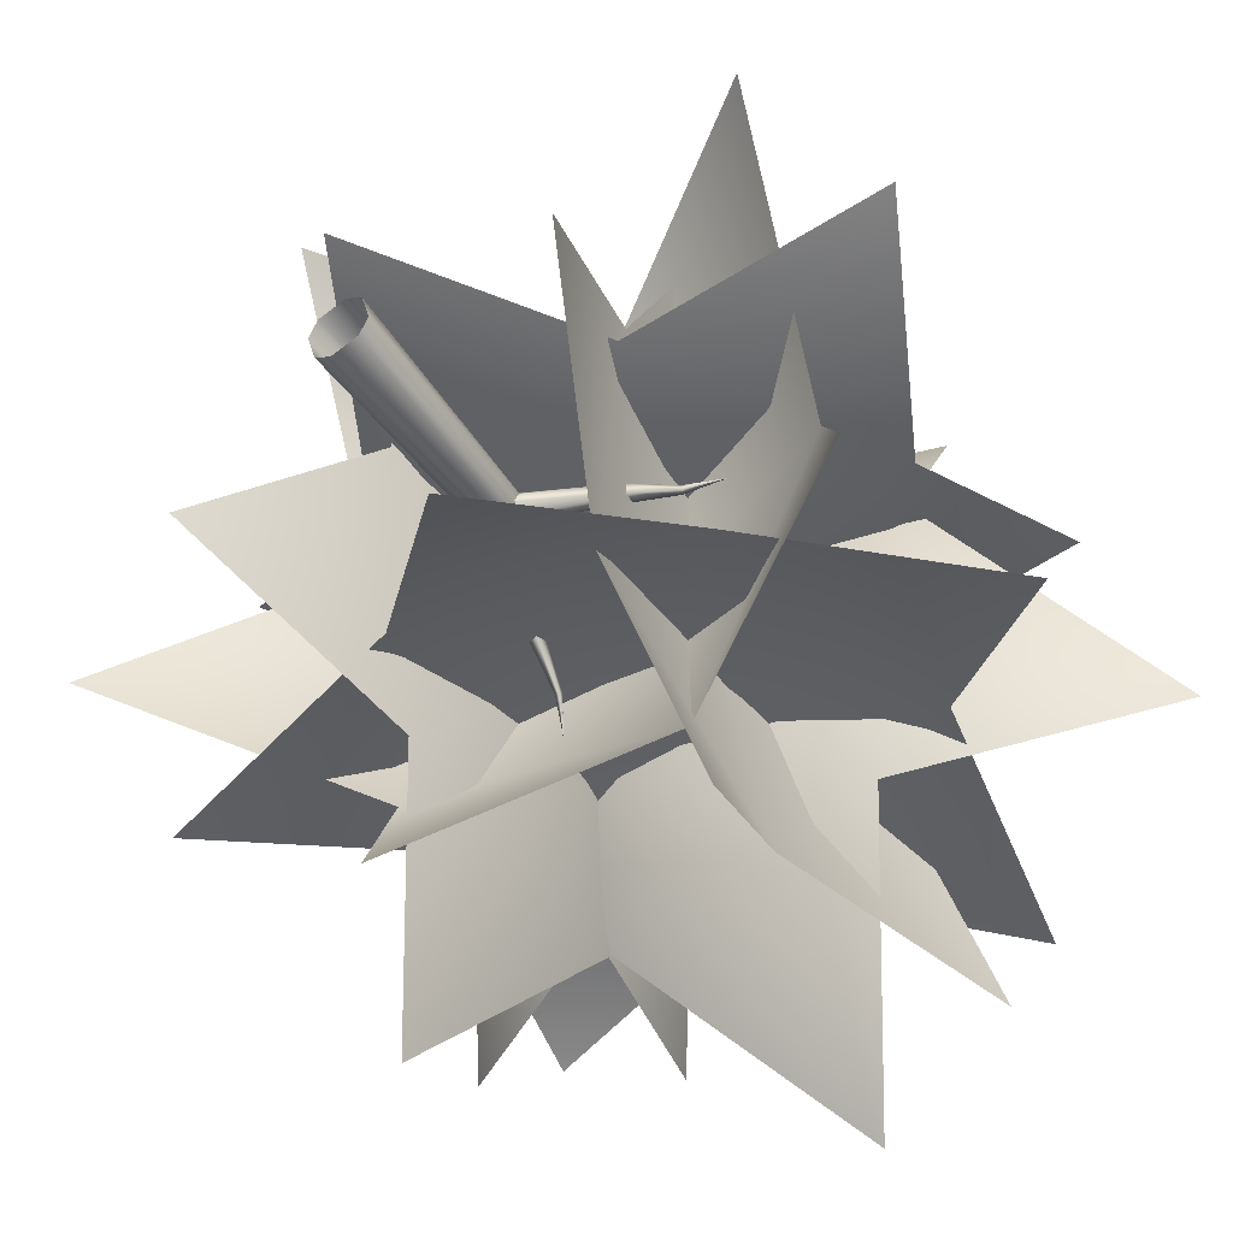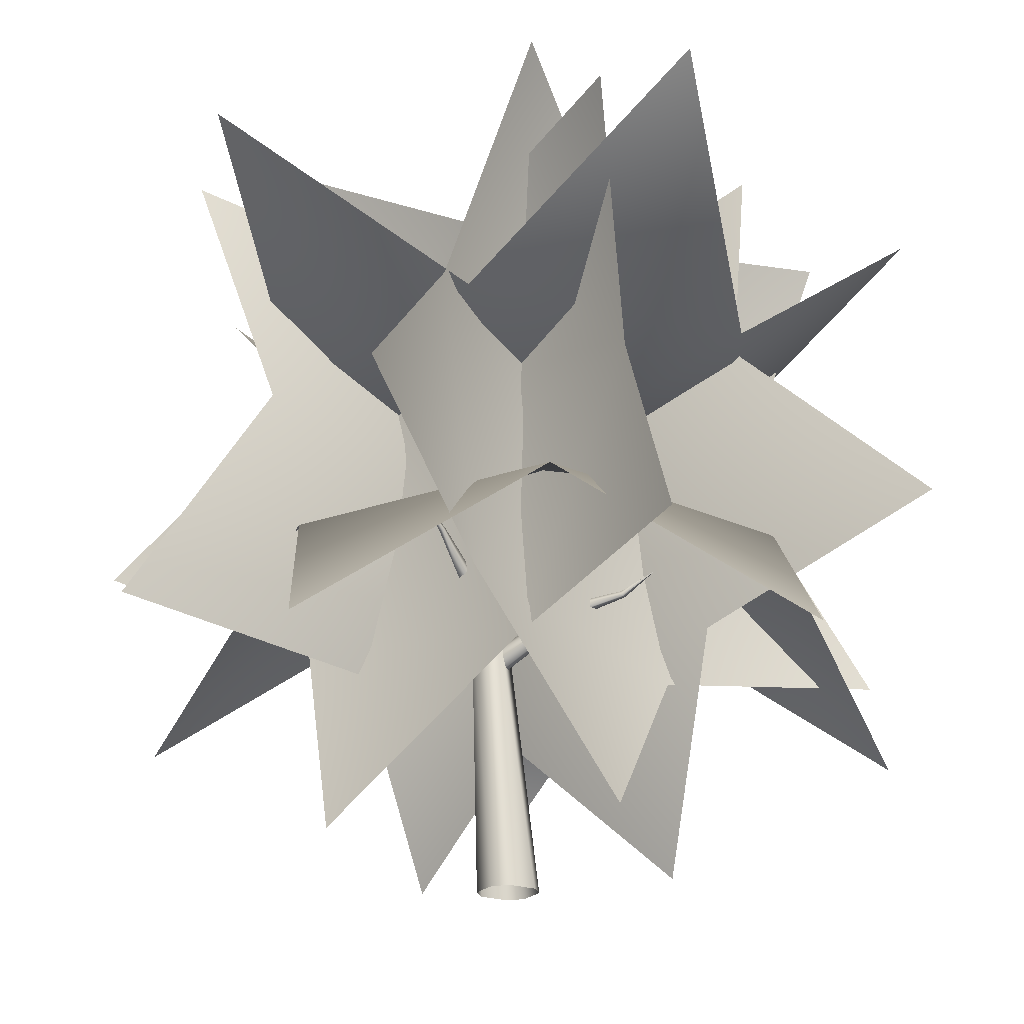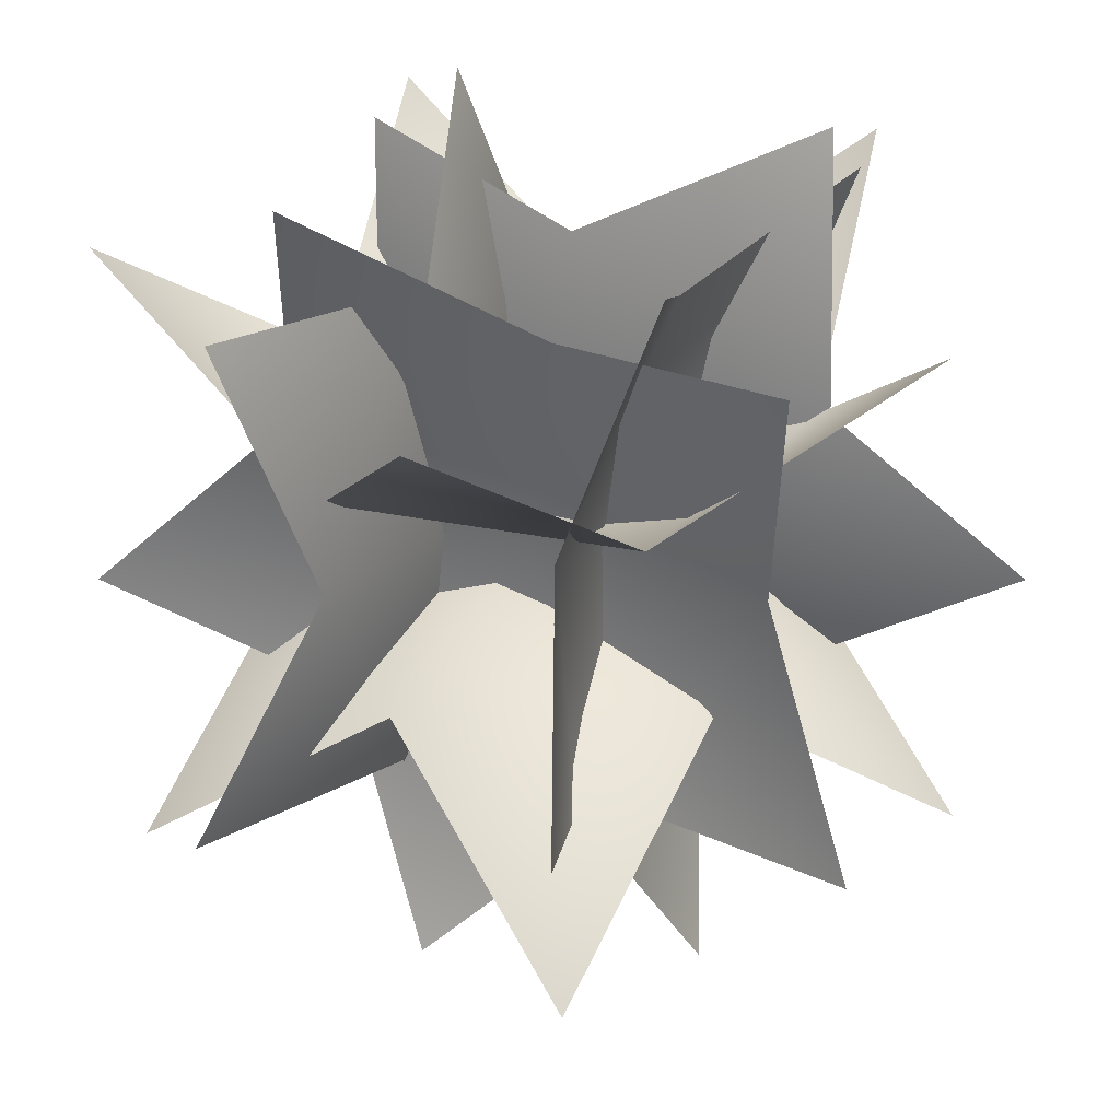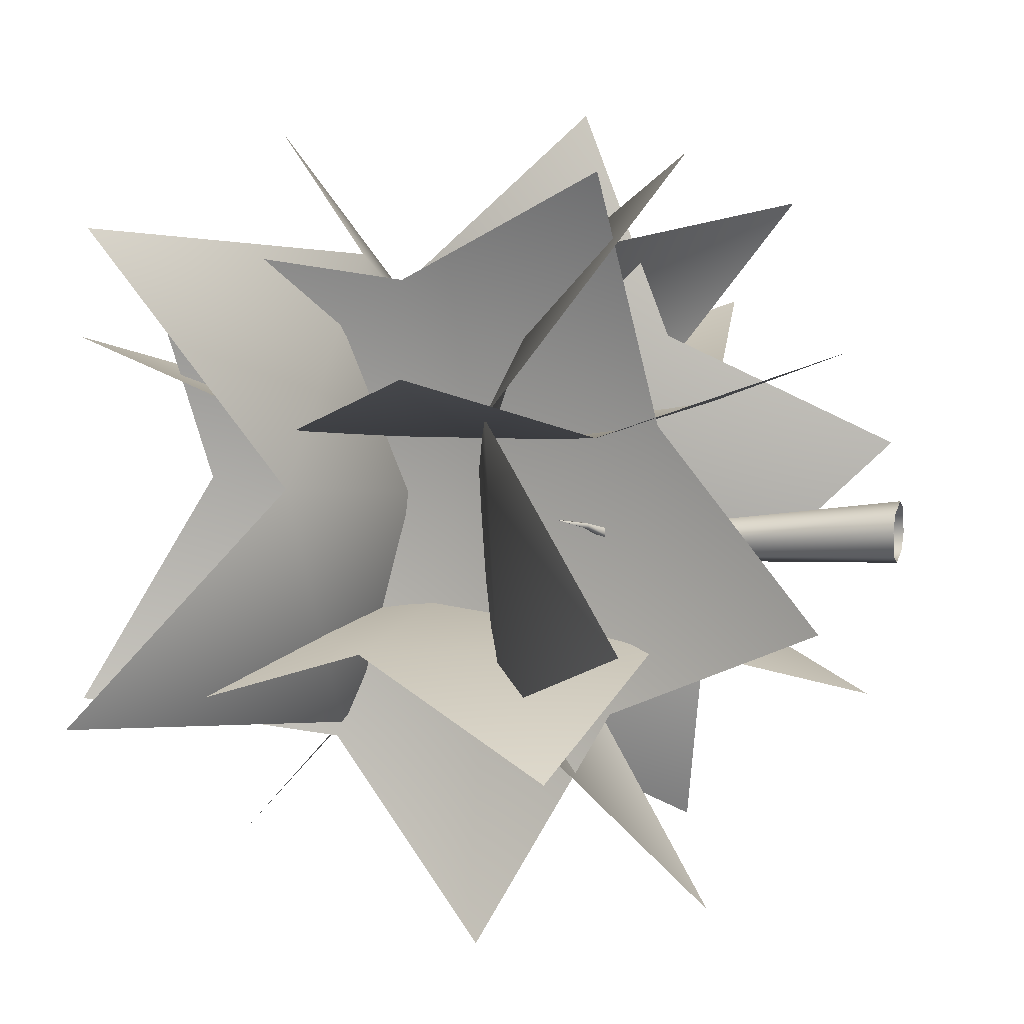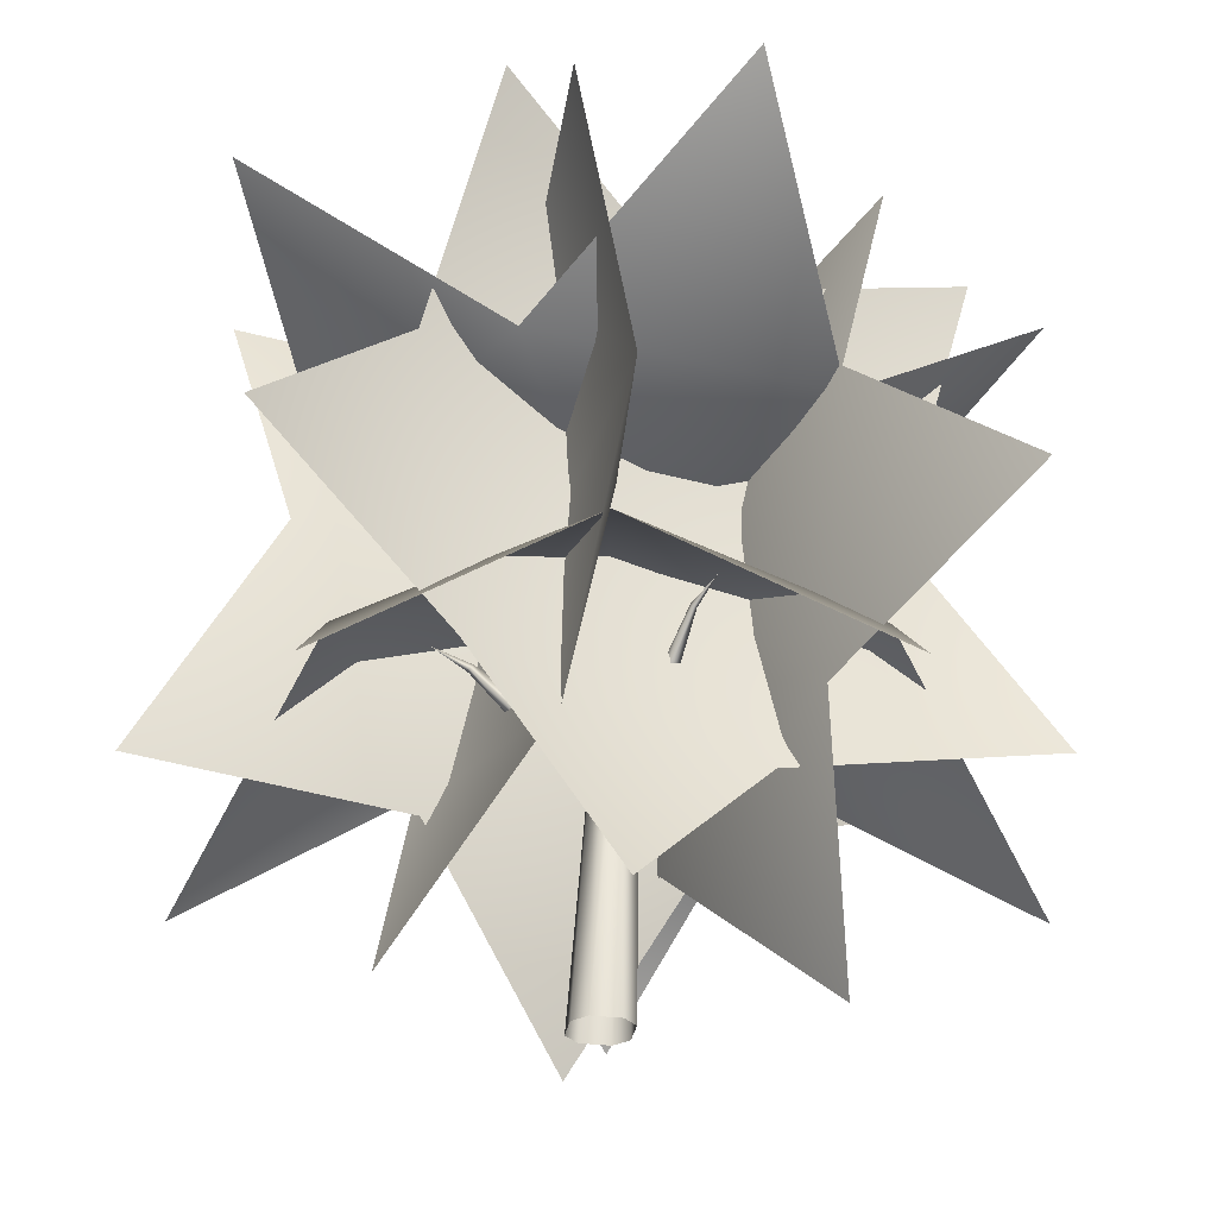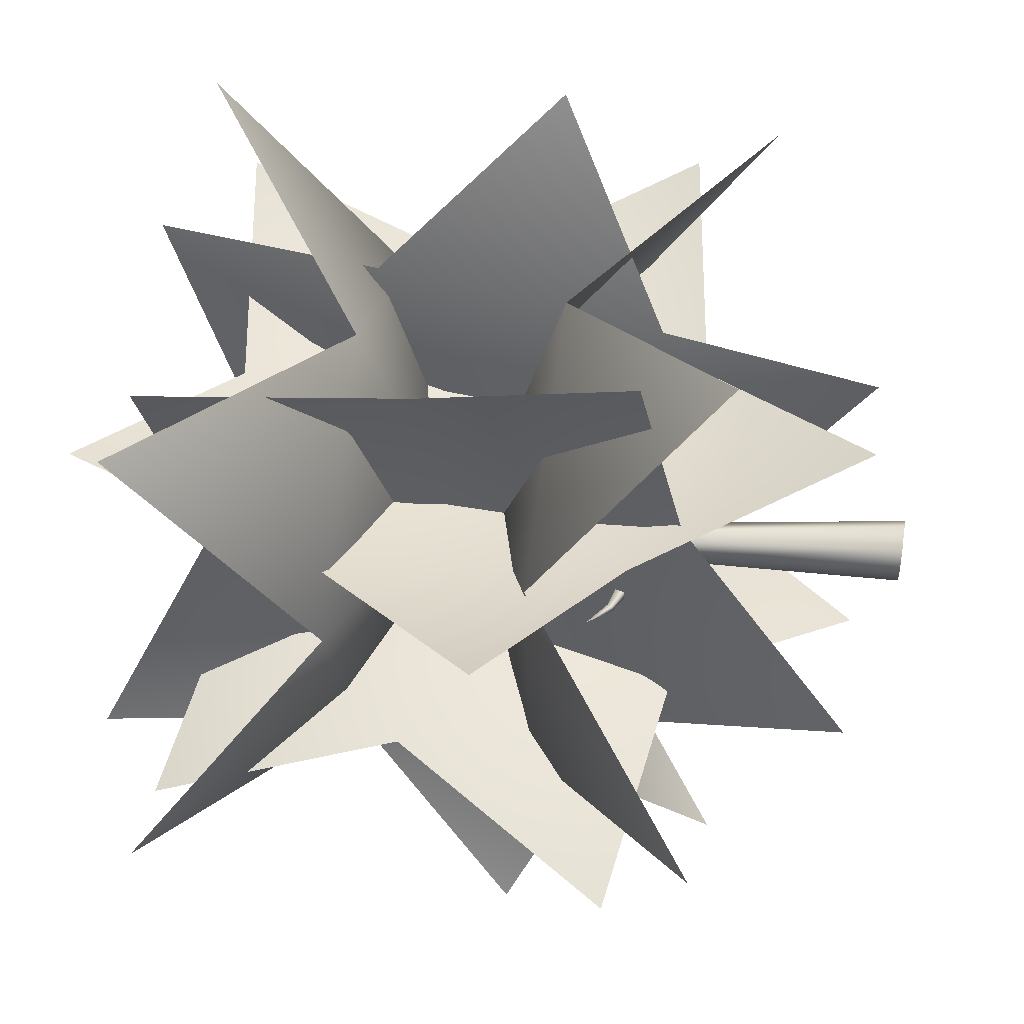
<metadata>
{"format":"obj","ext":"obj","renderer":"f3d","projection":"perspective","resolution":1024,"background":"white","views":[{"elev":-41.8,"azim":33.7,"up":"+Z"},{"elev":-22.4,"azim":-138.5,"up":"+Y"},{"elev":31.7,"azim":114.9,"up":"+Y"},{"elev":10.3,"azim":-71.9,"up":"+Z"},{"elev":-32.1,"azim":152.6,"up":"+Y"},{"elev":45.1,"azim":-80.9,"up":"+Z"}]}
</metadata>
<code>
o Cylinder.002
v -0.1485 3.534 0.1555
v -0.7045 1.204 -3.355
v 3.019 1.204 -1.458
v 2.365 1.204 2.669
v -1.762 1.204 3.323
v -3.659 1.204 -0.4005
v 0.8489 2.8 -1.802
v -1.702 2.8 -1.398
v 2.021 2.8 0.4992
v 0.1952 2.8 2.325
v -2.106 2.8 1.153
v -0.1485 3.745 0.1555
v 0.4076 6.075 -3.355
v -3.316 6.075 -1.458
v -2.662 6.075 2.669
v 1.465 6.075 3.323
v 3.362 6.075 -0.4005
v -1.146 4.479 -1.802
v 1.405 4.479 -1.398
v -2.318 4.479 0.4992
v -0.4921 4.479 2.325
v 1.809 4.479 1.153
v 0.0376 3.573 0.6153
v -0.5185 0.06221 1.628
v 3.205 1.959 1.628
v 2.551 6.087 1.628
v -1.576 6.74 1.628
v -3.473 3.017 1.628
v 1.035 1.616 0.9342
v -1.516 2.02 0.9342
v 2.207 3.917 0.9342
v 0.3813 5.743 0.9342
v -1.92 4.57 0.9342
v 0.03761 3.573 -0.6028
v 0.5937 0.06221 -1.616
v -3.13 1.959 -1.616
v -2.476 6.087 -1.616
v 1.651 6.74 -1.616
v 3.548 3.017 -1.616
v -0.9598 1.616 -0.9217
v 1.591 2.02 -0.9217
v -2.132 3.917 -0.9217
v -0.3061 5.743 -0.9217
v 1.995 4.57 -0.9217
v -0.7008 3.573 -0.01203
v -1.714 0.06221 -0.5681
v -1.714 1.959 3.155
v -1.714 6.087 2.501
v -1.714 6.74 -1.626
v -1.714 3.017 -3.523
v -1.02 1.616 0.9853
v -1.02 2.02 -1.565
v -1.02 3.917 2.158
v -1.02 5.743 0.3316
v -1.02 4.57 -1.969
v 0.5173 3.573 -0.01202
v 1.53 0.06221 0.544
v 1.53 1.959 -3.179
v 1.53 6.087 -2.526
v 1.53 6.74 1.602
v 1.53 3.017 3.499
v 0.8362 1.616 -1.009
v 0.8362 2.02 1.541
v 0.8362 3.917 -2.182
v 0.8362 5.743 -0.3557
v 0.8362 4.57 1.945
v -0.05763 2.845 -0.05229
v 0.368 3.07 -0.1837
v -0.08972 2.89 -0.09186
v -0.1022 2.891 -0.1295
v 0.3516 3.067 -0.2399
v -0.09727 2.849 -0.1715
v -0.0802 2.809 -0.1726
v 0.3787 3.007 -0.2367
v -0.04812 2.764 -0.133
v -0.03561 2.763 -0.09541
v 0.3951 3.01 -0.1805
v -0.04056 2.805 -0.05341
v 0.6412 3.105 -0.2914
v 0.6335 3.104 -0.3178
v 0.6462 3.075 -0.3163
v 0.654 3.077 -0.2899
v 0.8206 3.197 -0.3606
v 0.8204 3.197 -0.3612
v 0.8207 3.196 -0.3611
v 0.8208 3.196 -0.3606
v -0.1155 2.387 -0.1684
v -0.2256 2.83 0.3893
v -0.03983 2.445 -0.193
v 0.01654 2.446 -0.1829
v -0.1433 2.825 0.4086
v 0.06318 2.39 -0.1365
v 0.0498 2.338 -0.1037
v -0.1706 2.748 0.4561
v -0.02588 2.281 -0.07913
v -0.08225 2.28 -0.0892
v -0.2529 2.753 0.4368
v -0.1289 2.335 -0.1357
v -0.275 2.962 0.7928
v -0.2362 2.96 0.8019
v -0.2491 2.923 0.8243
v -0.2879 2.925 0.8152
v -0.304 3.145 1.038
v -0.3033 3.145 1.038
v -0.3035 3.144 1.039
v -0.3043 3.144 1.039
v -0.1072 1.997 -0.2043
v -0.2368 2.366 -0.8071
v -0.07443 1.925 -0.2614
v -0.024 1.908 -0.2823
v -0.159 2.348 -0.834
v 0.05263 1.944 -0.2705
v 0.07284 1.995 -0.2387
v -0.1354 2.424 -0.7839
v 0.04005 2.067 -0.1816
v -0.01037 2.084 -0.1607
v -0.2132 2.443 -0.757
v -0.08701 2.047 -0.1725
v -0.2229 2.681 -1.093
v -0.1863 2.672 -1.106
v -0.1752 2.709 -1.082
v -0.2119 2.717 -1.069
v -0.2582 2.839 -1.353
v -0.2574 2.838 -1.354
v -0.2572 2.839 -1.353
v -0.258 2.839 -1.353
v 0.118 1.686 -0.2861
v 0.7728 2.097 -0.07497
v 0.155 1.605 -0.2225
v 0.147 1.587 -0.1621
v 0.7554 2.077 0.01527
v 0.0928 1.627 -0.09469
v 0.05082 1.683 -0.0929
v 0.6939 2.163 0.01008
v 0.01391 1.764 -0.1565
v 0.02187 1.783 -0.2168
v 0.7112 2.183 -0.08016
v 0.07606 1.742 -0.2843
v 1.041 2.449 0.09788
v 1.033 2.439 0.1404
v 1.004 2.48 0.1379
v 1.012 2.489 0.09544
v 1.313 2.625 0.2091
v 1.312 2.625 0.21
v 1.312 2.626 0.2099
v 1.312 2.626 0.2091
v -0.09297 1.788 -0.2753
v -0.7765 2.15 -0.06423
v -0.04144 1.861 -0.2118
v -0.02136 1.863 -0.1514
v -0.7501 2.145 0.02601
v -0.02931 1.796 -0.08395
v -0.05672 1.731 -0.08216
v -0.7936 2.049 0.02082
v -0.1082 1.659 -0.1457
v -0.1283 1.657 -0.2061
v -0.82 2.053 -0.06942
v -0.1204 1.724 -0.2735
v -1.215 2.206 0.1086
v -1.203 2.204 0.1511
v -1.223 2.159 0.1487
v -1.236 2.161 0.1062
v -1.503 2.353 0.2199
v -1.503 2.353 0.2207
v -1.503 2.352 0.2207
v -1.504 2.352 0.2198
v -0.0464 -0.2832 -0.2635
v 0.0652 2.101 -0.4101
v 0.1892 -0.2832 -0.1892
v 0.2635 -0.2832 -0.0464
v 0.1574 2.101 -0.1875
v 0.1892 -0.2832 0.1892
v 0.0464 -0.2832 0.2635
v -0.0652 2.101 -0.09527
v -0.1892 -0.2832 0.1892
v -0.2635 -0.2832 0.04641
v -0.1574 2.101 -0.3179
v -0.1892 -0.2832 -0.1892
v -0.2251 3.462 -0.01792
v -0.1817 3.462 0.08692
v -0.2865 3.462 0.1303
v -0.33 3.462 0.0255
v -0.1346 4.331 -0.09092
v -0.1337 4.331 -0.08879
v -0.1358 4.331 -0.08792
v -0.1367 4.331 -0.09004
f 8 11 1
f 8 6 11
f 11 10 1
f 11 5 10
f 10 9 1
f 10 4 9
f 9 7 1
f 9 3 7
f 7 8 1
f 7 2 8
f 19 22 12
f 19 17 22
f 22 21 12
f 22 16 21
f 21 20 12
f 21 15 20
f 20 18 12
f 20 14 18
f 18 19 12
f 18 13 19
f 30 23 33
f 30 33 28
f 33 23 32
f 33 32 27
f 32 23 31
f 32 31 26
f 31 23 29
f 31 29 25
f 29 23 30
f 29 30 24
f 41 34 44
f 41 44 39
f 44 34 43
f 44 43 38
f 43 34 42
f 43 42 37
f 42 34 40
f 42 40 36
f 40 34 41
f 40 41 35
f 52 45 55
f 52 55 50
f 55 45 54
f 55 54 49
f 54 45 53
f 54 53 48
f 53 45 51
f 53 51 47
f 51 45 52
f 51 52 46
f 63 56 66
f 63 66 61
f 66 56 65
f 66 65 60
f 65 56 64
f 65 64 59
f 64 56 62
f 64 62 58
f 62 56 63
f 62 63 57
f 74 71 80 81
f 69 68 71 70
f 72 71 74 73
f 67 68 69
f 75 74 77 76
f 73 74 75
f 71 68 79 80
f 70 71 72
f 78 77 68 67
f 76 77 78
f 68 77 82 79
f 77 74 81 82
f 80 79 83 84
f 79 82 86 83
f 82 81 85 86
f 81 80 84 85
f 94 91 100 101
f 89 88 91 90
f 92 91 94 93
f 87 88 89
f 95 94 97 96
f 93 94 95
f 91 88 99 100
f 90 91 92
f 98 97 88 87
f 96 97 98
f 88 97 102 99
f 97 94 101 102
f 100 99 103 104
f 99 102 106 103
f 102 101 105 106
f 101 100 104 105
f 114 111 120 121
f 109 108 111 110
f 112 111 114 113
f 107 108 109
f 115 114 117 116
f 113 114 115
f 111 108 119 120
f 110 111 112
f 118 117 108 107
f 116 117 118
f 108 117 122 119
f 117 114 121 122
f 120 119 123 124
f 119 122 126 123
f 122 121 125 126
f 121 120 124 125
f 134 131 140 141
f 129 128 131 130
f 132 131 134 133
f 127 128 129
f 135 134 137 136
f 133 134 135
f 131 128 139 140
f 130 131 132
f 138 137 128 127
f 136 137 138
f 128 137 142 139
f 137 134 141 142
f 140 139 143 144
f 139 142 146 143
f 142 141 145 146
f 141 140 144 145
f 154 151 160 161
f 149 148 151 150
f 152 151 154 153
f 147 148 149
f 155 154 157 156
f 153 154 155
f 151 148 159 160
f 150 151 152
f 158 157 148 147
f 156 157 158
f 148 157 162 159
f 157 154 161 162
f 160 159 163 164
f 159 162 166 163
f 162 161 165 166
f 161 160 164 165
f 174 171 180 181
f 169 168 171 170
f 172 171 174 173
f 167 168 169
f 175 174 177 176
f 173 174 175
f 171 168 179 180
f 170 171 172
f 178 177 168 167
f 176 177 178
f 168 177 182 179
f 177 174 181 182
f 180 179 183 184
f 179 182 186 183
f 182 181 185 186
f 181 180 184 185

</code>
